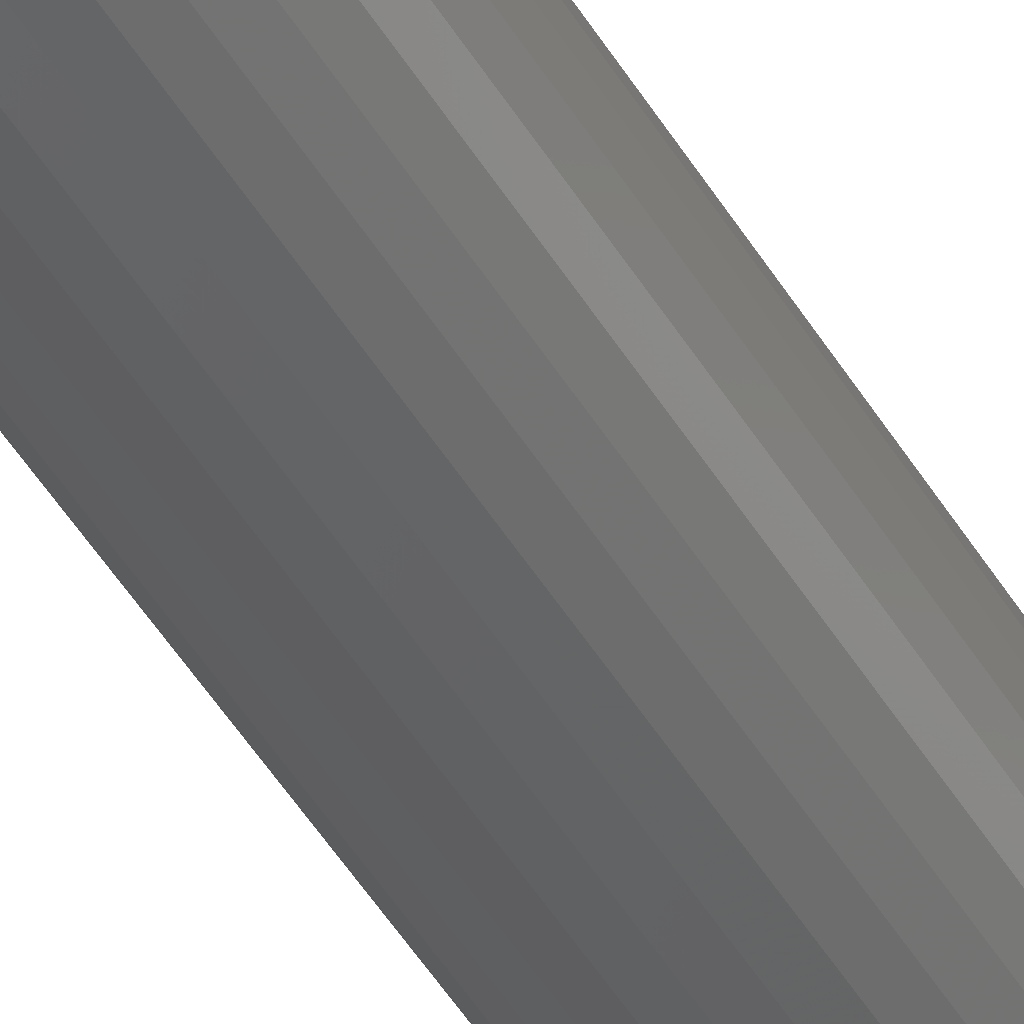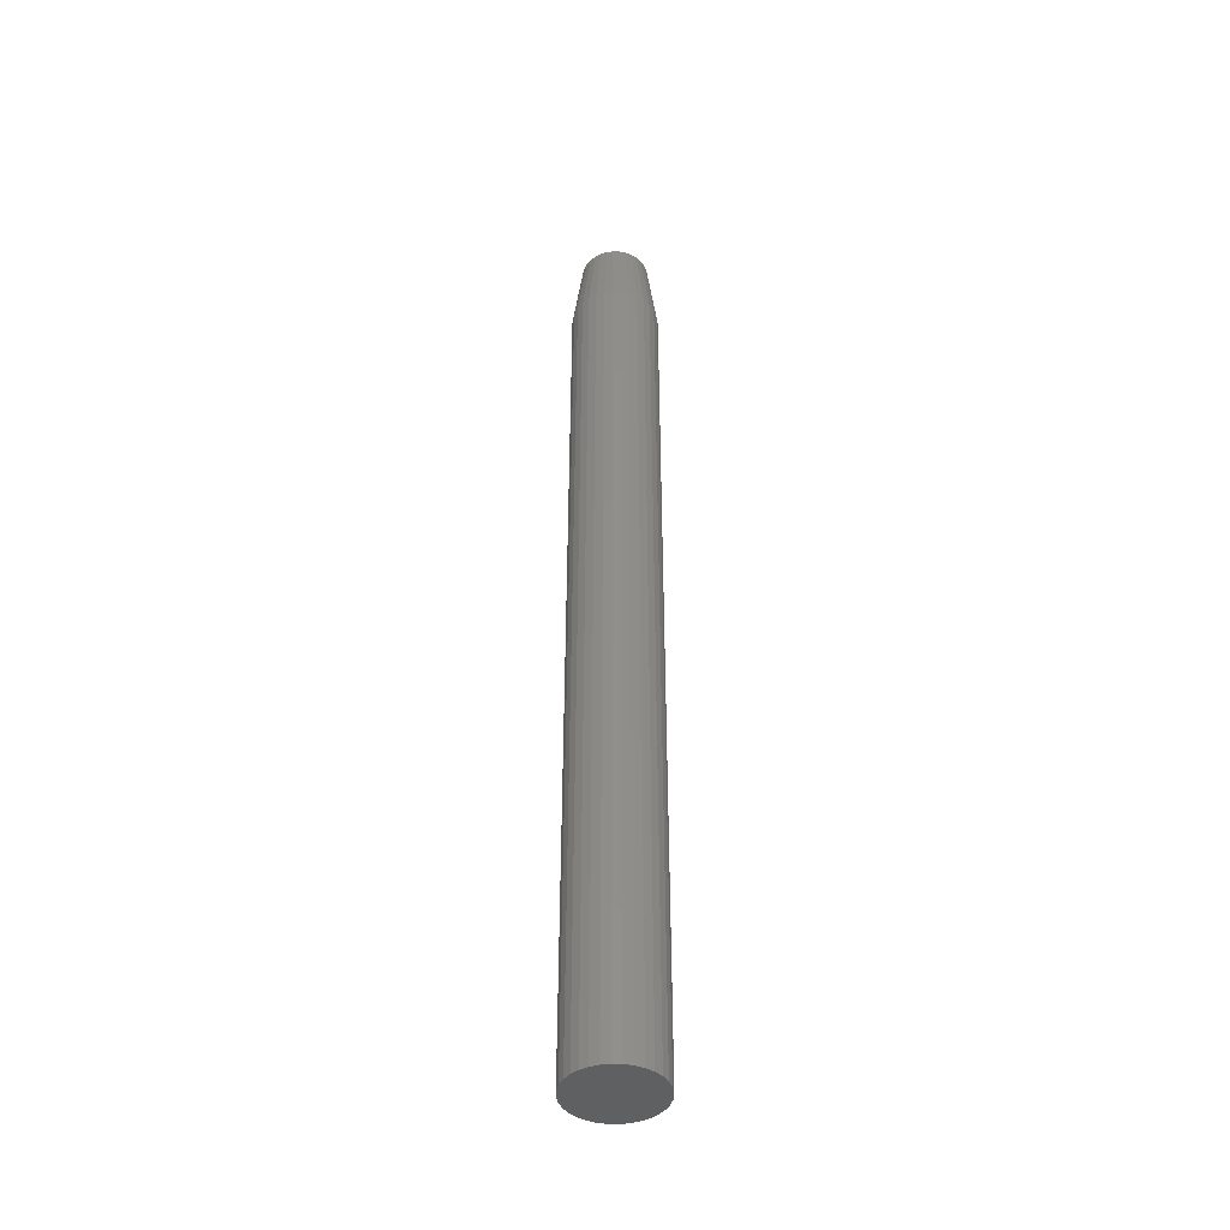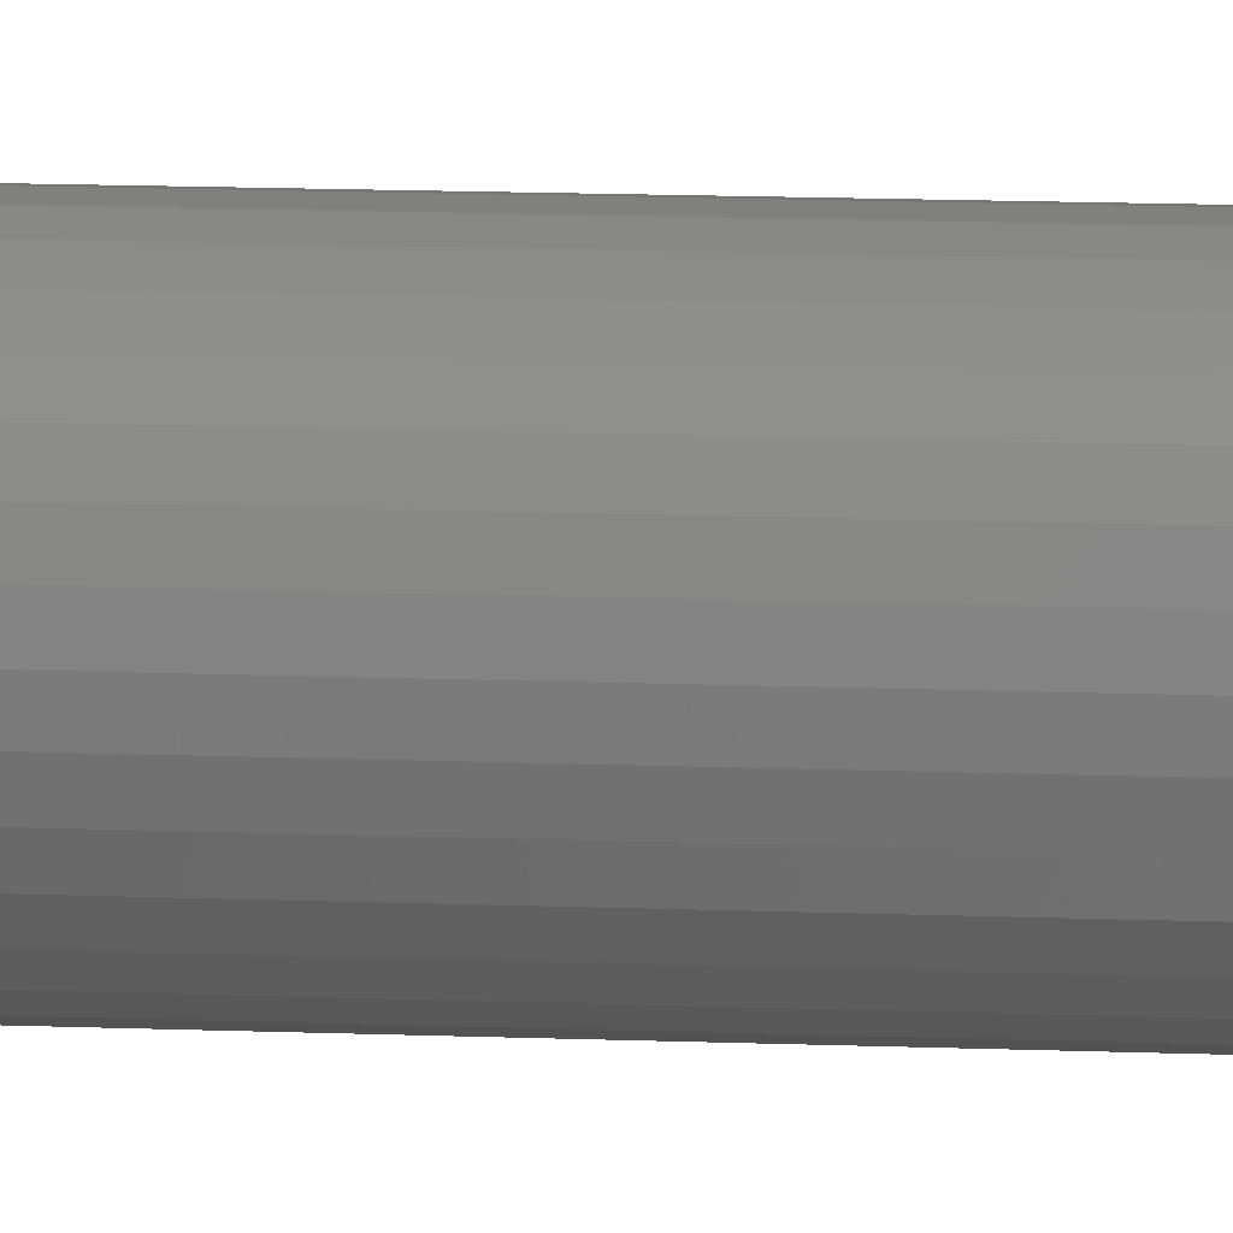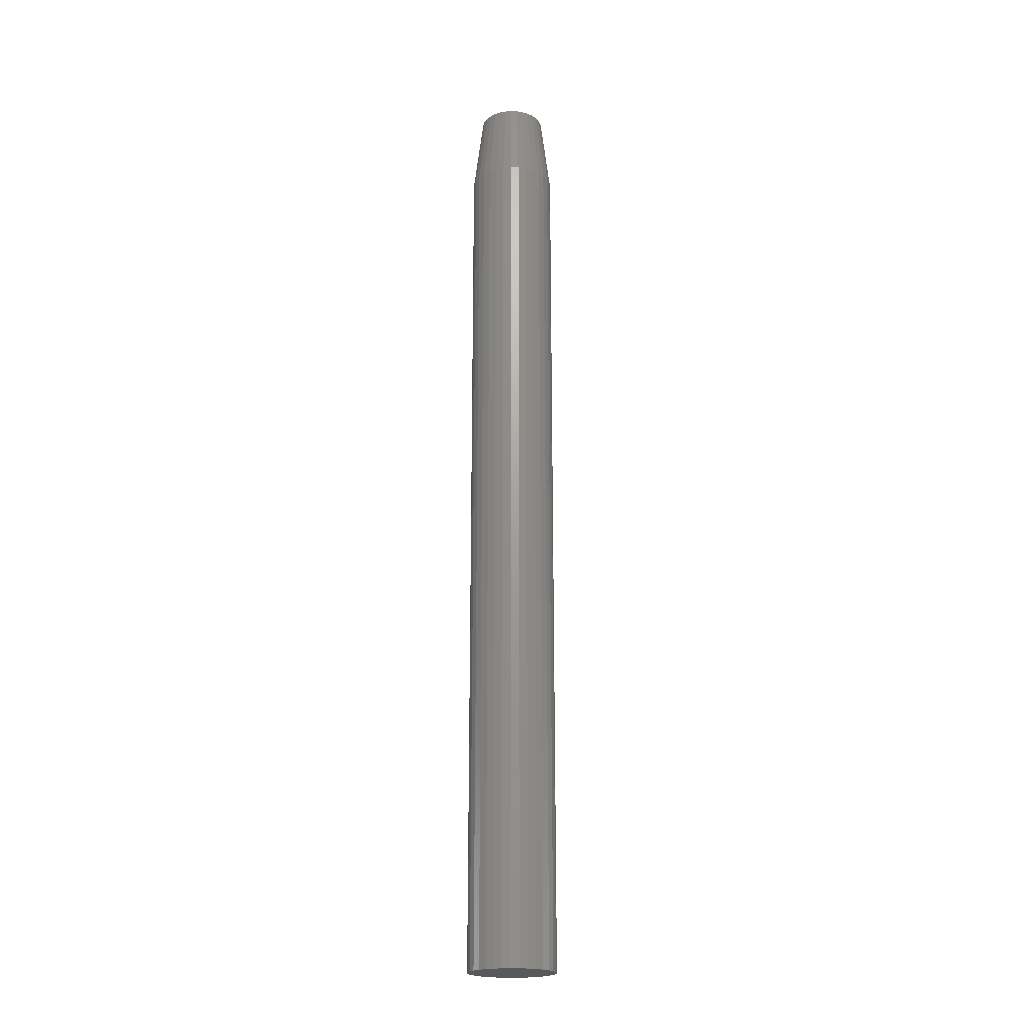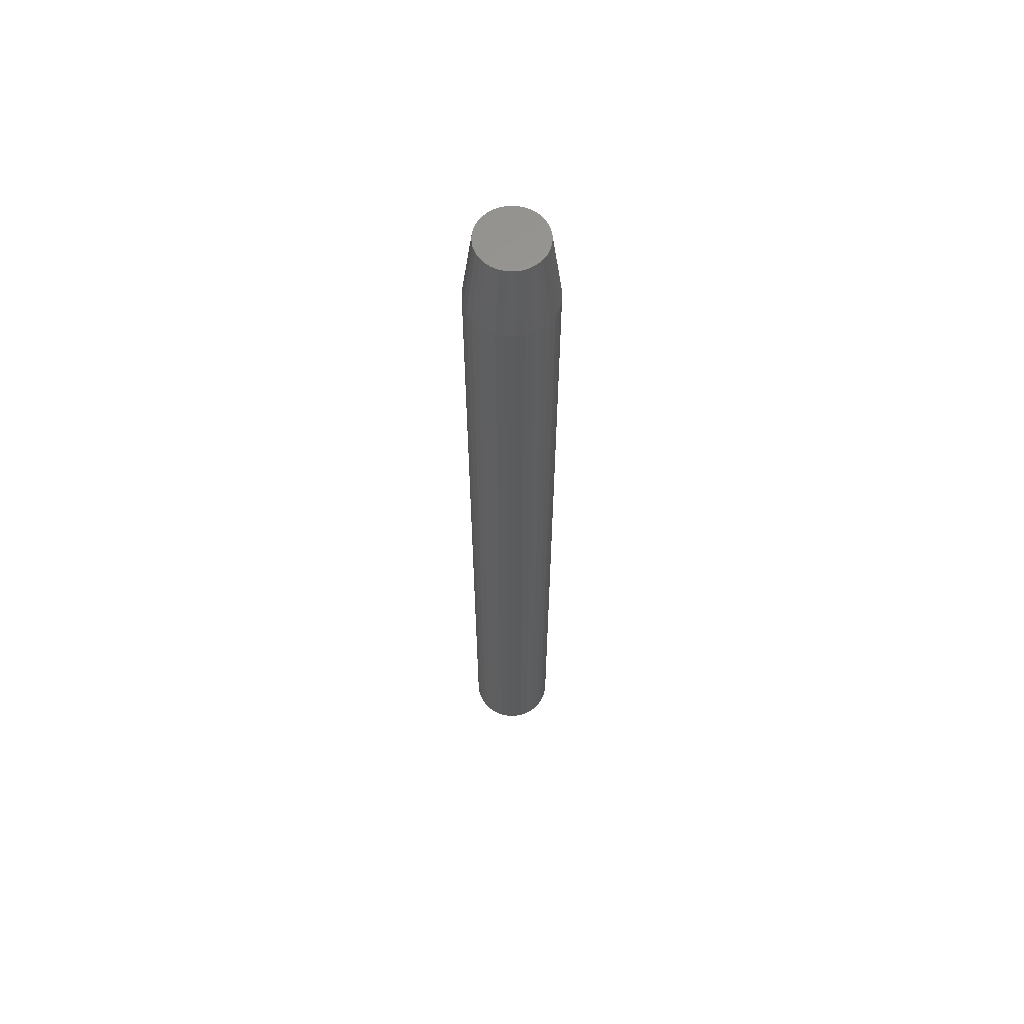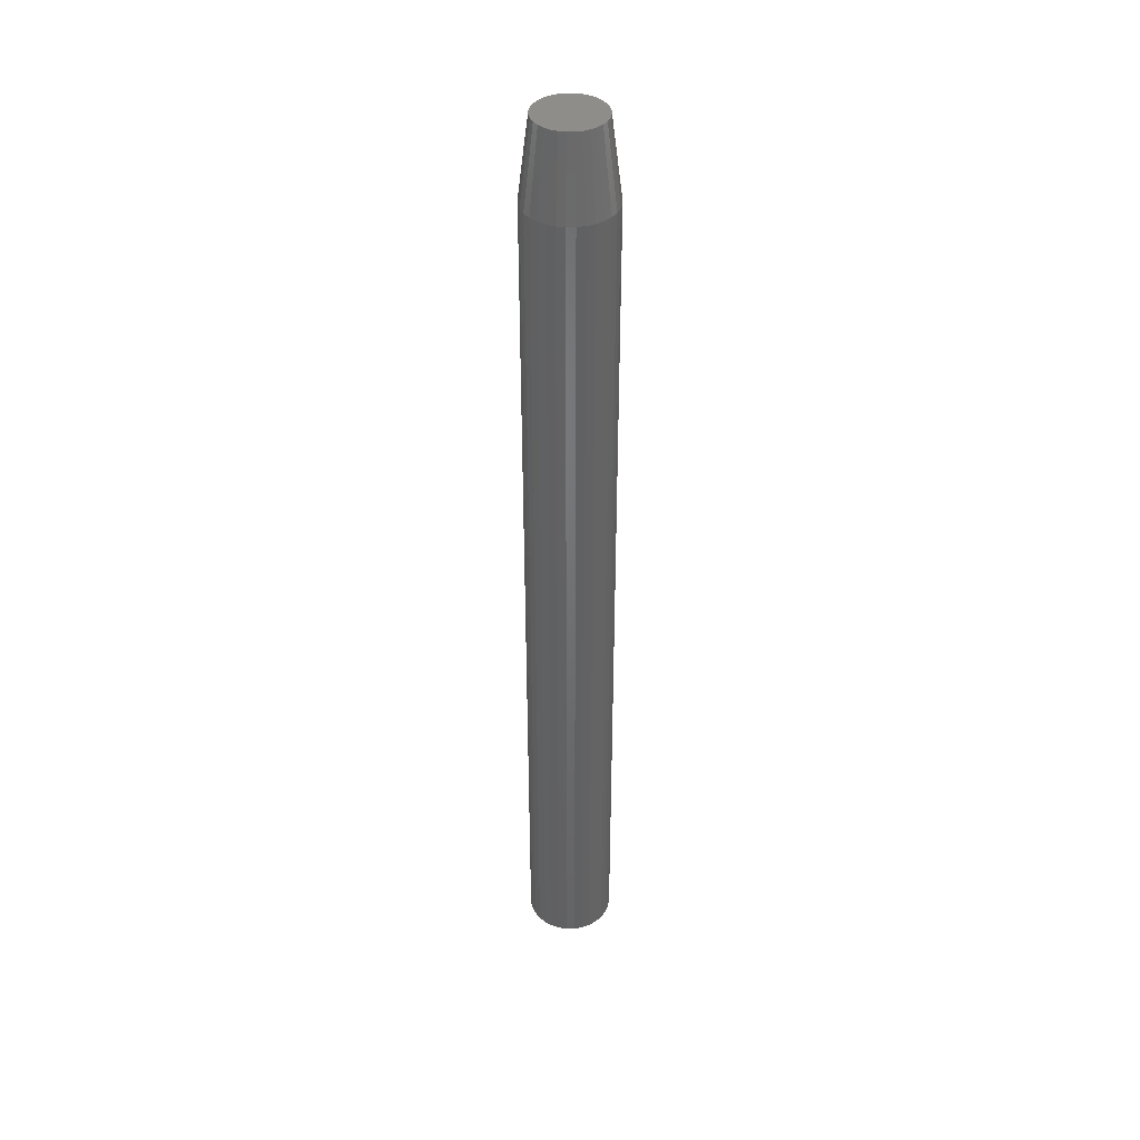
<metadata>
{"format":"stl","ext":"stl","renderer":"f3d","projection":"perspective","resolution":1024,"background":"white","views":[{"elev":-44.8,"azim":-151.7,"up":"+Y"},{"elev":-42.6,"azim":-142.9,"up":"+Z"},{"elev":8.7,"azim":-82.2,"up":"+Y"},{"elev":-20.7,"azim":24.0,"up":"+Z"},{"elev":61.8,"azim":-14.6,"up":"+Z"},{"elev":40.0,"azim":94.7,"up":"+Z"}]}
</metadata>
<code>
# stl→obj: 96 verts, 188 faces
v 0.004441 0.0264 0.75
v -0.0007092 0.02589 0.75
v -0.005661 0.02439 0.75
v 0.009591 0.02589 0.75
v 0.01454 0.02439 0.75
v -0.01023 0.02195 0.75
v 0.01911 0.02195 0.75
v -0.01423 0.01867 0.75
v 0.02311 0.01867 0.75
v -0.01751 0.01467 0.75
v 0.02639 0.01467 0.75
v -0.01995 0.0101 0.75
v 0.02883 0.0101 0.75
v -0.02145 0.00515 0.75
v 0.03033 0.00515 0.75
v 0.03033 -0.00515 0.75
v -0.01995 -0.0101 0.75
v 0.02883 -0.0101 0.75
v -0.01751 -0.01467 0.75
v 0.02639 -0.01467 0.75
v -0.01423 -0.01867 0.75
v 0.02311 -0.01867 0.75
v -0.01023 -0.02195 0.75
v 0.01911 -0.02195 0.75
v -0.005661 -0.02439 0.75
v 0.01454 -0.02439 0.75
v -0.0007092 -0.02589 0.75
v 0.004441 -0.0264 0.75
v 0.009591 -0.02589 0.75
v 0.03084 3.263e-18 0.75
v -0.02196 2.015e-10 0.75
v -0.02145 -0.00515 0.75
v 0.03865 0 0
v 0.03865 -8.379e-18 0.6875
v 0.03799 -0.006674 0
v 0.03799 -0.006674 0.6875
v 0.03605 -0.01309 0
v 0.03605 -0.01309 0.6875
v 0.03289 -0.01901 0
v 0.03289 -0.01901 0.6875
v 0.02863 -0.02419 0
v 0.02863 -0.02419 0.6875
v 0.02345 -0.02845 0
v 0.02345 -0.02845 0.6875
v 0.01753 -0.03161 0
v 0.01753 -0.03161 0.6875
v 0.01111 -0.03355 0
v 0.01111 -0.03355 0.6875
v 0.004441 -0.03421 0
v 0.004441 -0.03421 0.6875
v -0.002233 -0.03355 0
v -0.002233 -0.03355 0.6875
v -0.008651 -0.03161 0
v -0.008651 -0.03161 0.6875
v -0.01457 -0.02845 0
v -0.01457 -0.02845 0.6875
v -0.01975 -0.02419 0
v -0.01975 -0.02419 0.6875
v -0.024 -0.01901 0
v -0.024 -0.01901 0.6875
v -0.02717 -0.01309 0
v -0.02717 -0.01309 0.6875
v -0.02911 -0.006674 0
v -0.02911 -0.006674 0.6875
v -0.02977 4.189e-18 0
v -0.02977 4.189e-18 0.6875
v -0.02911 0.006674 0
v -0.02911 0.006674 0.6875
v -0.02717 0.01309 0
v -0.02717 0.01309 0.6875
v -0.024 0.01901 0
v -0.024 0.01901 0.6875
v -0.01975 0.02419 0
v -0.01975 0.02419 0.6875
v -0.01457 0.02845 0
v -0.01457 0.02845 0.6875
v -0.008651 0.03161 0
v -0.008651 0.03161 0.6875
v -0.002233 0.03355 0
v -0.002233 0.03355 0.6875
v 0.004441 0.03421 0
v 0.004441 0.03421 0.6875
v 0.01111 0.03355 0
v 0.01111 0.03355 0.6875
v 0.01753 0.03161 0
v 0.01753 0.03161 0.6875
v 0.02345 0.02845 0
v 0.02345 0.02845 0.6875
v 0.02863 0.02419 0
v 0.02863 0.02419 0.6875
v 0.03289 0.01901 0
v 0.03289 0.01901 0.6875
v 0.03605 0.01309 0
v 0.03605 0.01309 0.6875
v 0.03799 0.006674 0
v 0.03799 0.006674 0.6875
f 1 2 3
f 4 1 3
f 4 3 5
f 5 3 6
f 5 6 7
f 7 6 8
f 7 8 9
f 9 8 10
f 9 10 11
f 11 10 12
f 11 12 13
f 13 12 14
f 13 14 15
f 16 17 18
f 18 17 19
f 18 19 20
f 20 19 21
f 20 21 22
f 22 21 23
f 22 23 24
f 24 23 25
f 24 25 26
f 26 25 27
f 26 27 28
f 26 28 29
f 15 14 30
f 30 14 31
f 30 31 16
f 16 31 32
f 16 32 17
f 33 34 35
f 35 34 36
f 35 36 37
f 37 36 38
f 37 38 39
f 39 38 40
f 39 40 41
f 41 40 42
f 41 42 43
f 43 42 44
f 43 44 45
f 45 44 46
f 45 46 47
f 47 46 48
f 47 48 49
f 49 48 50
f 49 50 51
f 51 50 52
f 51 52 53
f 53 52 54
f 53 54 55
f 55 54 56
f 55 56 57
f 57 56 58
f 57 58 59
f 59 58 60
f 59 60 61
f 61 60 62
f 61 62 63
f 63 62 64
f 63 64 65
f 65 64 66
f 65 66 67
f 67 66 68
f 67 68 69
f 69 68 70
f 69 70 71
f 71 70 72
f 71 72 73
f 73 72 74
f 73 74 75
f 75 74 76
f 75 76 77
f 77 76 78
f 77 78 79
f 79 78 80
f 79 80 81
f 81 80 82
f 81 82 83
f 83 82 84
f 83 84 85
f 85 84 86
f 85 86 87
f 87 86 88
f 87 88 89
f 89 88 90
f 89 90 91
f 91 90 92
f 91 92 93
f 93 92 94
f 93 94 95
f 95 94 96
f 95 96 33
f 33 96 34
f 82 4 84
f 84 4 5
f 84 5 86
f 86 5 7
f 86 7 88
f 88 7 9
f 88 9 90
f 90 9 11
f 90 11 92
f 92 11 13
f 92 13 94
f 94 13 15
f 94 15 96
f 96 15 30
f 96 30 34
f 4 82 1
f 1 82 80
f 1 80 2
f 2 80 78
f 2 78 3
f 3 78 76
f 3 76 6
f 6 76 74
f 6 74 8
f 8 74 72
f 8 72 10
f 10 72 70
f 10 70 12
f 12 70 68
f 12 68 14
f 14 68 66
f 14 66 31
f 50 27 52
f 52 27 25
f 52 25 54
f 54 25 23
f 54 23 56
f 56 23 21
f 56 21 58
f 58 21 19
f 58 19 60
f 60 19 17
f 60 17 62
f 62 17 32
f 62 32 64
f 64 32 31
f 64 31 66
f 27 50 28
f 28 50 48
f 28 48 29
f 29 48 46
f 29 46 26
f 26 46 44
f 26 44 24
f 24 44 42
f 24 42 22
f 22 42 40
f 22 40 20
f 20 40 38
f 20 38 18
f 18 38 36
f 18 36 16
f 16 36 34
f 16 34 30
f 77 79 81
f 77 81 83
f 85 77 83
f 75 77 85
f 87 75 85
f 73 75 87
f 89 73 87
f 71 73 89
f 91 71 89
f 69 71 91
f 93 69 91
f 67 69 93
f 95 67 93
f 37 61 35
f 59 61 37
f 39 59 37
f 57 59 39
f 41 57 39
f 55 57 41
f 43 55 41
f 53 55 43
f 45 53 43
f 51 53 45
f 49 51 45
f 47 49 45
f 61 63 35
f 35 63 65
f 35 65 33
f 33 65 67
f 33 67 95

</code>
